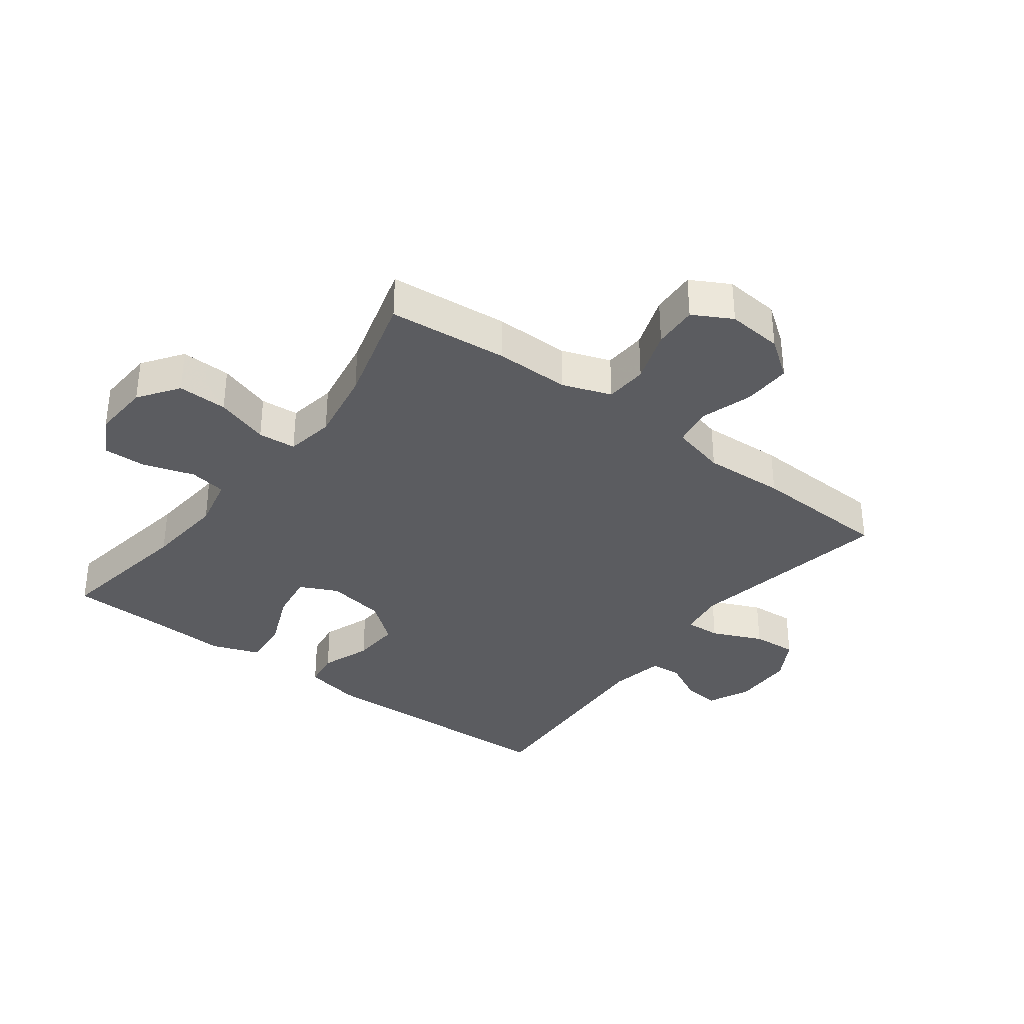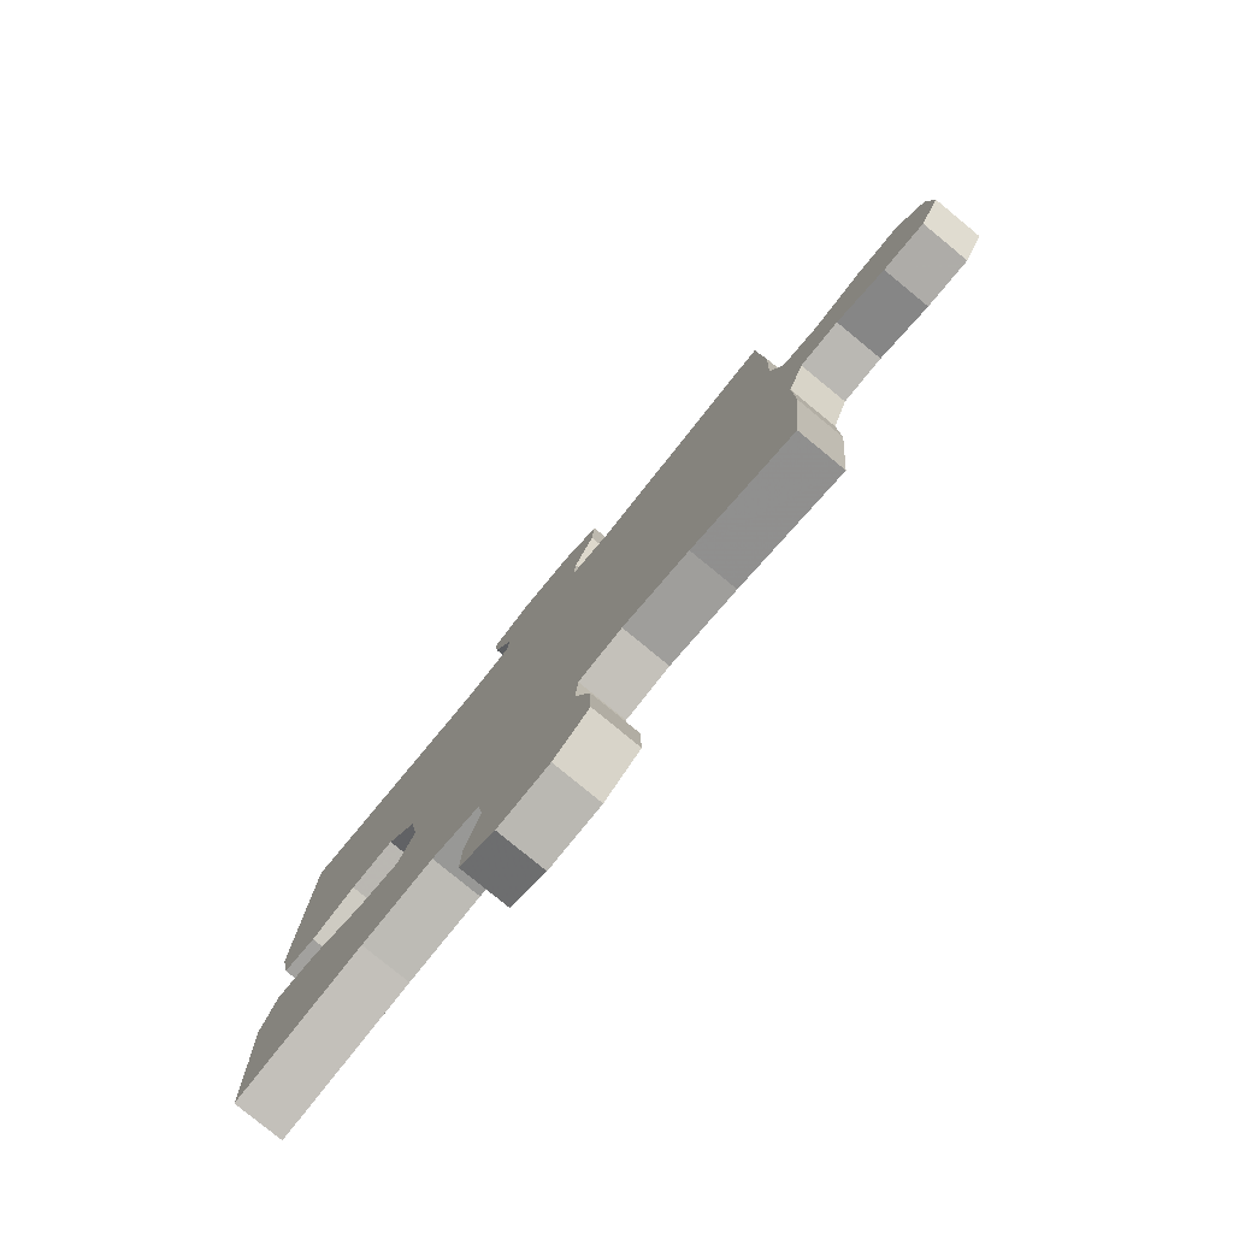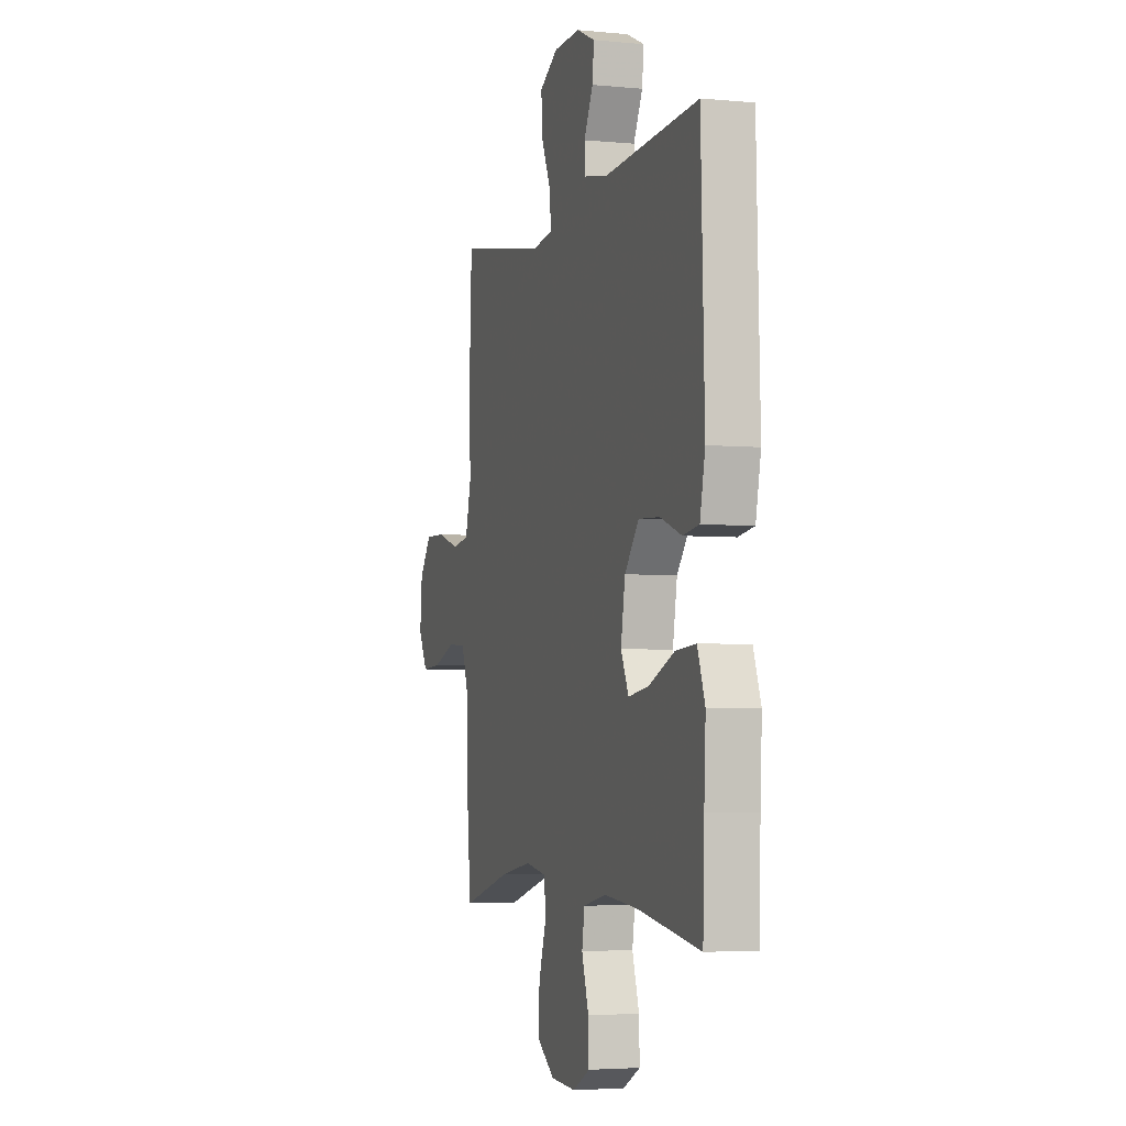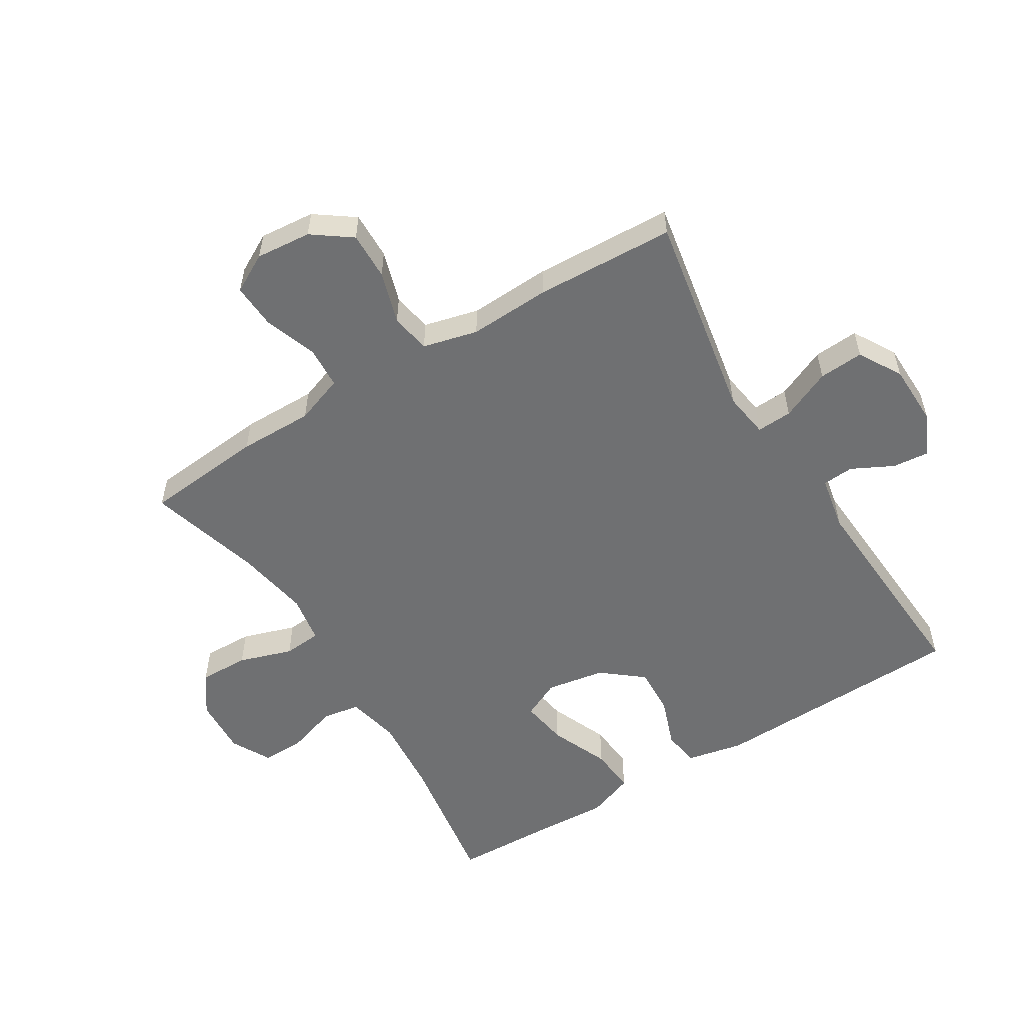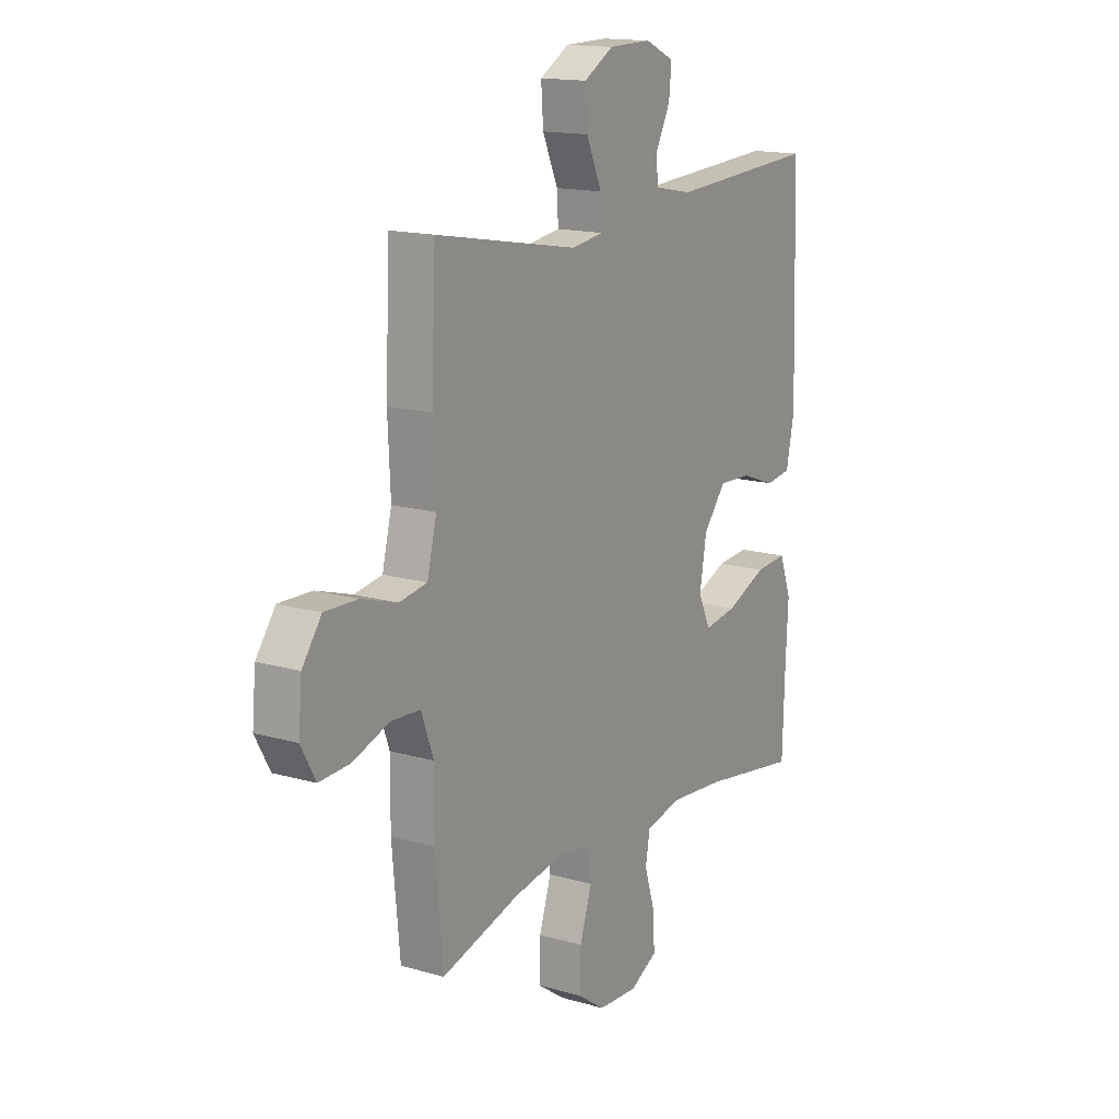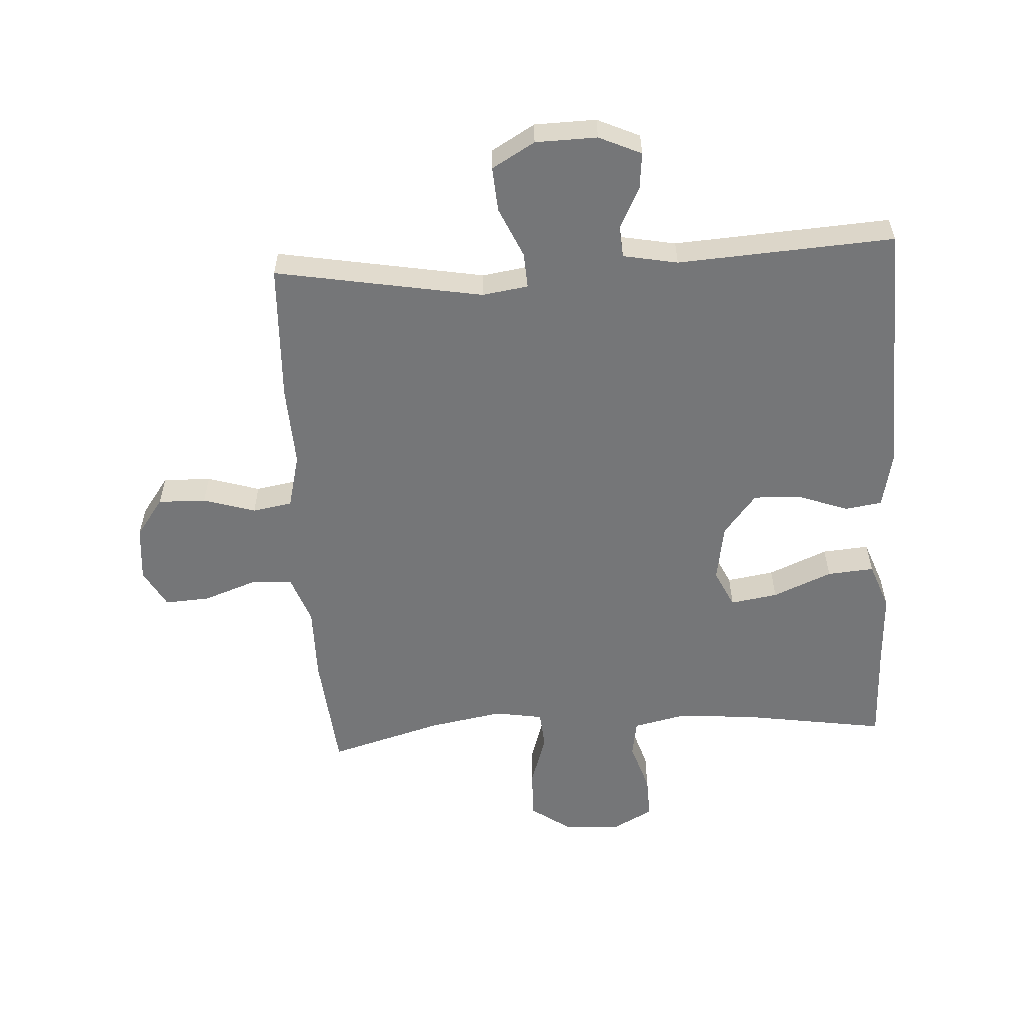
<metadata>
{"format":"obj","ext":"obj","renderer":"f3d","projection":"perspective","resolution":1024,"background":"white","views":[{"elev":-34.7,"azim":-127.0,"up":"+Y"},{"elev":-79.8,"azim":-129.4,"up":"+Z"},{"elev":-3.9,"azim":72.4,"up":"+Z"},{"elev":-54.9,"azim":-58.4,"up":"+Y"},{"elev":15.4,"azim":-58.5,"up":"+Z"},{"elev":-56.8,"azim":3.5,"up":"+Y"}]}
</metadata>
<code>
v -0.5 0.07 0.5
v -0.166 0.07 0.44
v -0.092 0.07 0.451
v -0.095 0.07 0.508
v -0.131 0.07 0.589
v -0.136 0.07 0.661
v -0.067 0.07 0.701
v 0.032 0.07 0.703
v 0.1 0.07 0.672
v 0.094 0.07 0.613
v 0.06 0.07 0.546
v 0.064 0.07 0.496
v 0.152 0.07 0.479
v 0.5 0.07 0.5
v 0.513 0.07 0.087
v 0.494 0.07 -0.004
v 0.435 0.07 -0.013
v 0.355 0.07 0.016
v 0.277 0.07 0.02
v 0.224 0.07 -0.046
v 0.208 0.07 -0.14
v 0.237 0.07 -0.201
v 0.313 0.07 -0.189
v 0.408 0.07 -0.149
v 0.483 0.07 -0.143
v 0.511 0.07 -0.219
v 0.505 0.07 -0.34
v 0.5 0.07 -0.5
v 0.271 0.07 -0.464
v 0.143 0.07 -0.453
v 0.058 0.07 -0.472
v 0.048 0.07 -0.532
v 0.074 0.07 -0.613
v 0.076 0.07 -0.683
v 0.012 0.07 -0.717
v -0.081 0.07 -0.712
v -0.145 0.07 -0.667
v -0.143 0.07 -0.587
v -0.115 0.07 -0.501
v -0.12 0.07 -0.44
v -0.198 0.07 -0.427
v -0.317 0.07 -0.448
v -0.5 0.07 -0.5
v -0.518 0.07 -0.307
v -0.517 0.07 -0.187
v -0.545 0.07 -0.109
v -0.613 0.07 -0.105
v -0.698 0.07 -0.135
v -0.77 0.07 -0.139
v -0.804 0.07 -0.077
v -0.796 0.07 0.012
v -0.751 0.07 0.074
v -0.674 0.07 0.072
v -0.59 0.07 0.046
v -0.526 0.07 0.057
v -0.504 0.07 0.145
v -0.51 0.07 0.276
v -0.5 0 0.5
v -0.166 0 0.44
v -0.092 0 0.451
v -0.095 0 0.508
v -0.131 0 0.589
v -0.136 0 0.661
v -0.067 0 0.701
v 0.032 0 0.703
v 0.1 0 0.672
v 0.094 0 0.613
v 0.06 0 0.546
v 0.064 0 0.496
v 0.152 0 0.479
v 0.5 0 0.5
v 0.513 0 0.087
v 0.494 0 -0.004
v 0.435 0 -0.013
v 0.355 0 0.016
v 0.277 0 0.02
v 0.224 0 -0.046
v 0.208 0 -0.14
v 0.237 0 -0.201
v 0.313 0 -0.189
v 0.408 0 -0.149
v 0.483 0 -0.143
v 0.511 0 -0.219
v 0.505 0 -0.34
v 0.5 0 -0.5
v 0.271 0 -0.464
v 0.143 0 -0.453
v 0.058 0 -0.472
v 0.048 0 -0.532
v 0.074 0 -0.613
v 0.076 0 -0.683
v 0.012 0 -0.717
v -0.081 0 -0.712
v -0.145 0 -0.667
v -0.143 0 -0.587
v -0.115 0 -0.501
v -0.12 0 -0.44
v -0.198 0 -0.427
v -0.317 0 -0.448
v -0.5 0 -0.5
v -0.518 0 -0.307
v -0.517 0 -0.187
v -0.545 0 -0.109
v -0.613 0 -0.105
v -0.698 0 -0.135
v -0.77 0 -0.139
v -0.804 0 -0.077
v -0.796 0 0.012
v -0.751 0 0.074
v -0.674 0 0.072
v -0.59 0 0.046
v -0.526 0 0.057
v -0.504 0 0.145
v -0.51 0 0.276
f 56 57 1 2
f 55 56 2 3
f 51 52 53 54
f 49 50 51 54
f 47 48 49 54
f 46 47 54 55
f 45 46 55 3
f 42 43 44 45
f 41 42 45 3
f 36 37 38 39
f 36 39 40
f 35 36 40
f 32 33 34 35
f 31 32 35 40
f 30 31 40
f 27 28 29
f 27 29 30
f 23 24 25 26
f 22 23 26 27
f 15 16 17 18
f 13 14 15 18
f 12 13 18 19
f 8 9 10 11
f 8 11 12
f 7 8 12
f 4 5 6 7
f 3 4 7 12
f 22 27 30 40
f 21 22 40 41
f 20 21 41 3
f 3 12 19 20
f 59 58 114 113
f 60 59 113 112
f 111 110 109 108
f 111 108 107 106
f 111 106 105 104
f 112 111 104 103
f 60 112 103 102
f 102 101 100 99
f 60 102 99 98
f 96 95 94 93
f 97 96 93
f 97 93 92
f 92 91 90 89
f 97 92 89 88
f 97 88 87
f 86 85 84
f 87 86 84
f 83 82 81 80
f 84 83 80 79
f 75 74 73 72
f 75 72 71 70
f 76 75 70 69
f 68 67 66 65
f 69 68 65
f 69 65 64
f 64 63 62 61
f 69 64 61 60
f 97 87 84 79
f 98 97 79 78
f 60 98 78 77
f 77 76 69 60
f 1 58 59 2
f 2 59 60 3
f 3 60 61 4
f 4 61 62 5
f 5 62 63 6
f 6 63 64 7
f 7 64 65 8
f 8 65 66 9
f 9 66 67 10
f 10 67 68 11
f 11 68 69 12
f 12 69 70 13
f 13 70 71 14
f 14 71 72 15
f 15 72 73 16
f 16 73 74 17
f 17 74 75 18
f 18 75 76 19
f 19 76 77 20
f 20 77 78 21
f 21 78 79 22
f 22 79 80 23
f 23 80 81 24
f 24 81 82 25
f 25 82 83 26
f 26 83 84 27
f 27 84 85 28
f 28 85 86 29
f 29 86 87 30
f 30 87 88 31
f 31 88 89 32
f 32 89 90 33
f 33 90 91 34
f 34 91 92 35
f 35 92 93 36
f 36 93 94 37
f 37 94 95 38
f 38 95 96 39
f 39 96 97 40
f 40 97 98 41
f 41 98 99 42
f 42 99 100 43
f 43 100 101 44
f 44 101 102 45
f 45 102 103 46
f 46 103 104 47
f 47 104 105 48
f 48 105 106 49
f 49 106 107 50
f 50 107 108 51
f 51 108 109 52
f 52 109 110 53
f 53 110 111 54
f 54 111 112 55
f 55 112 113 56
f 56 113 114 57
f 57 114 58 1

</code>
